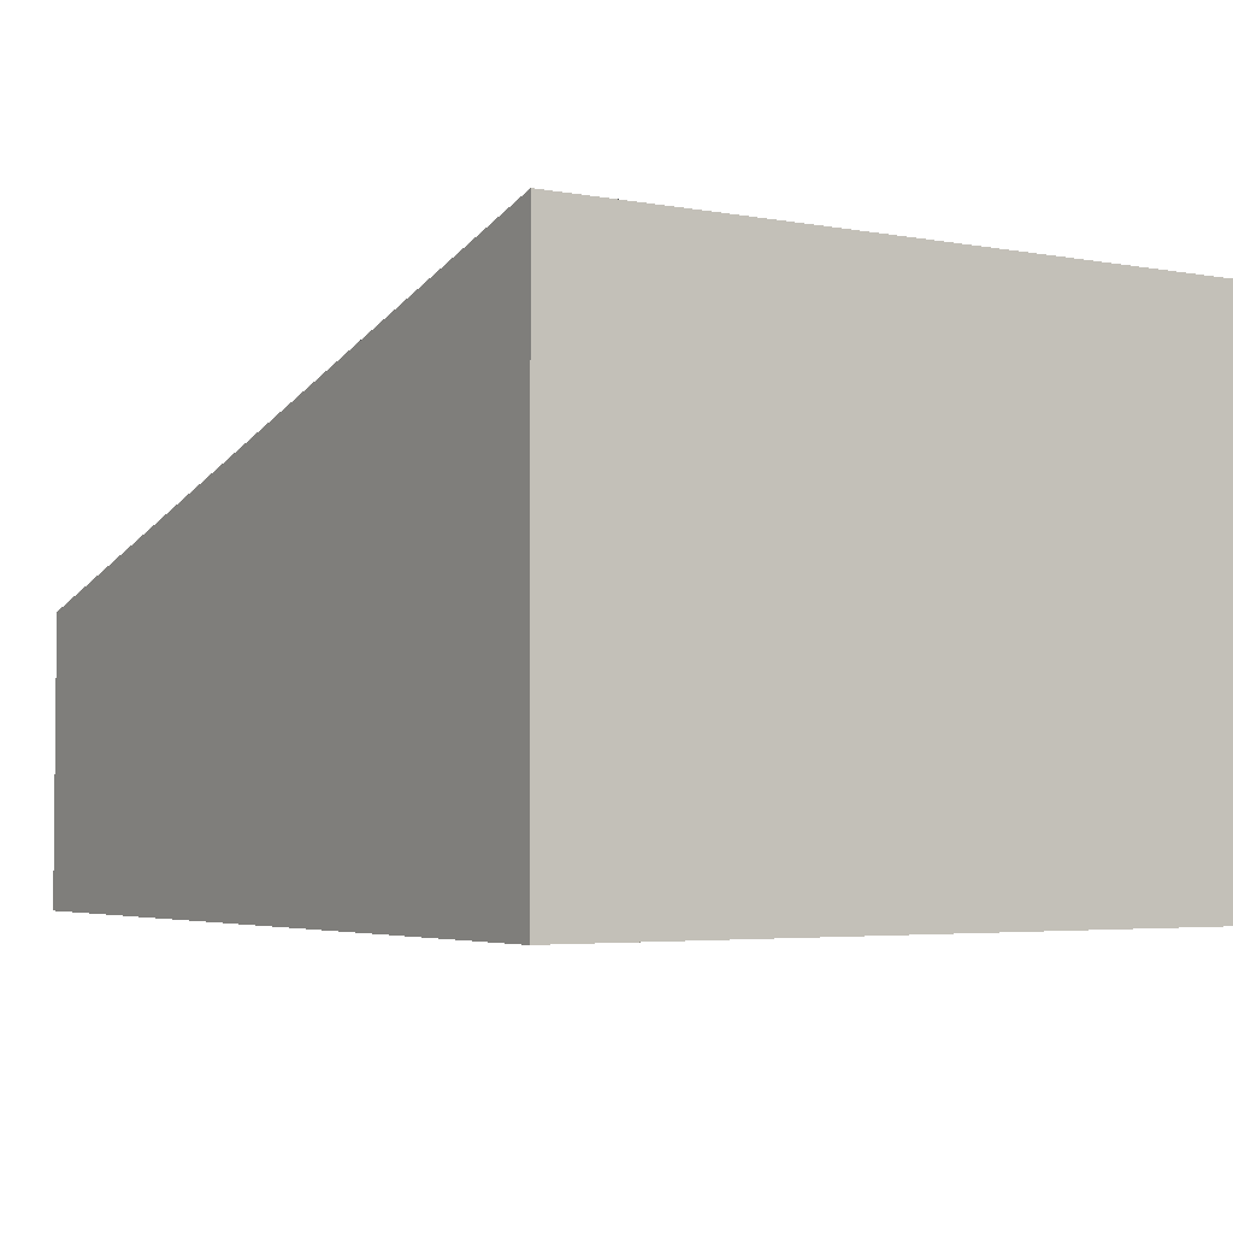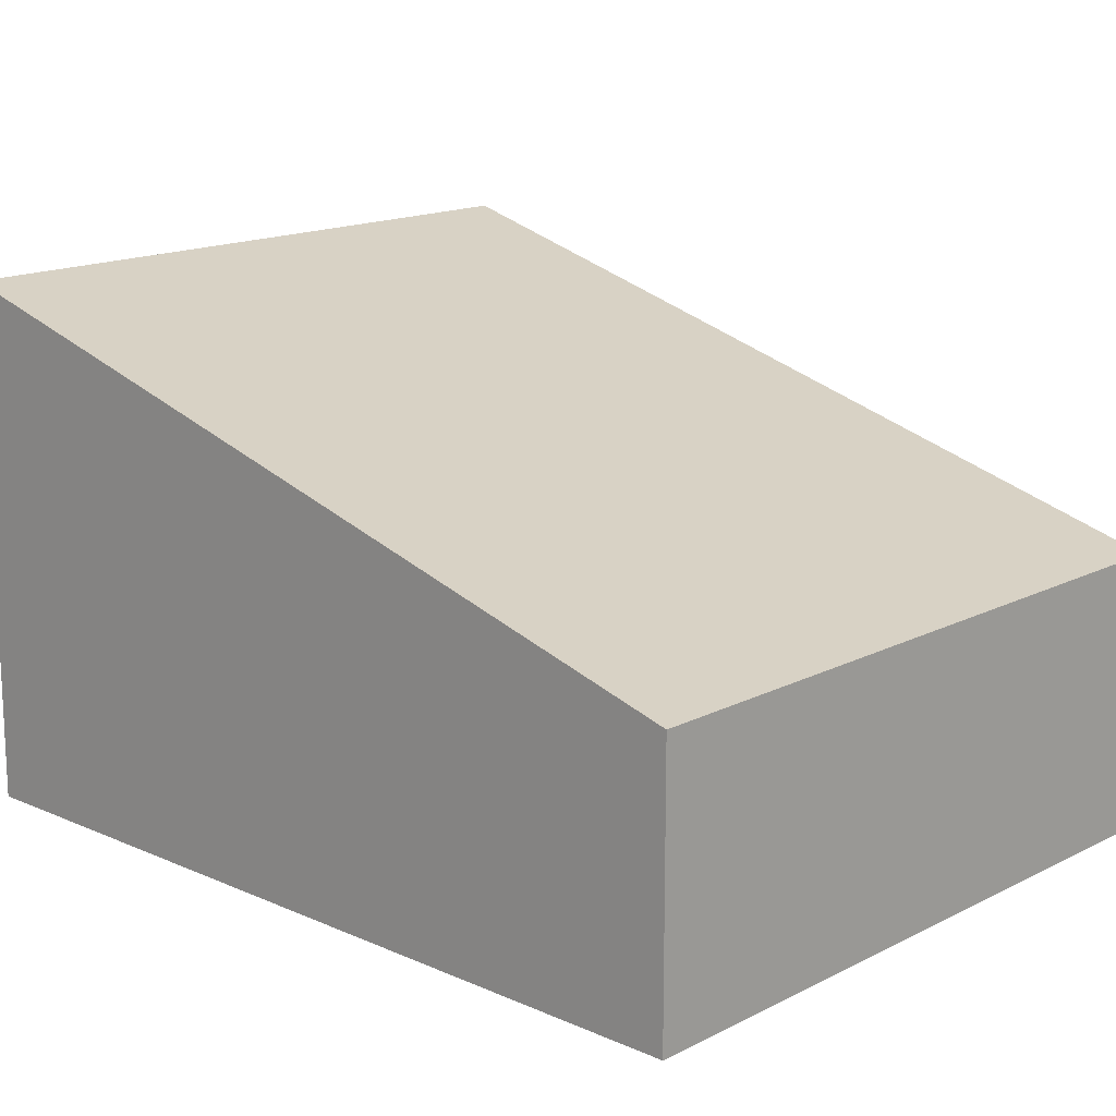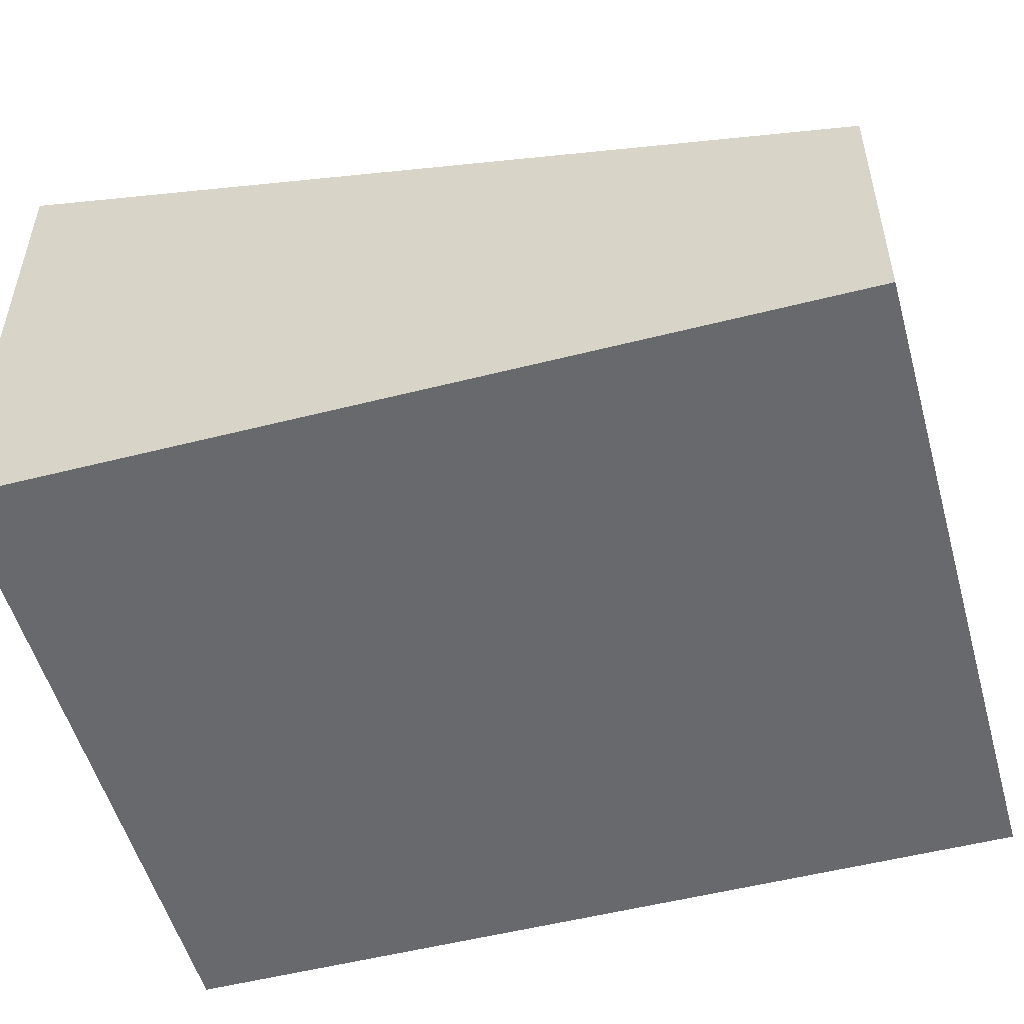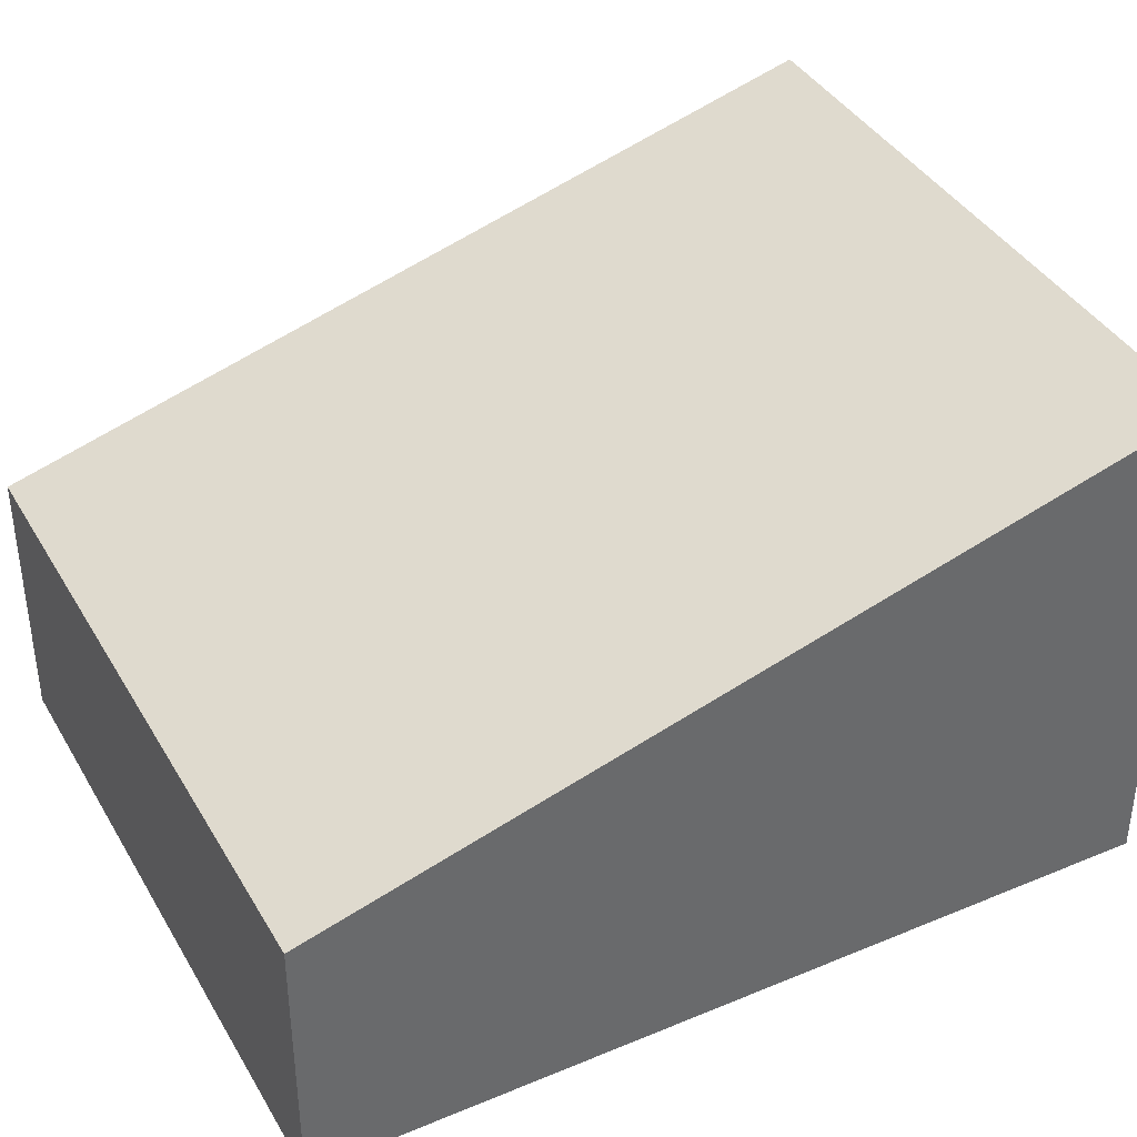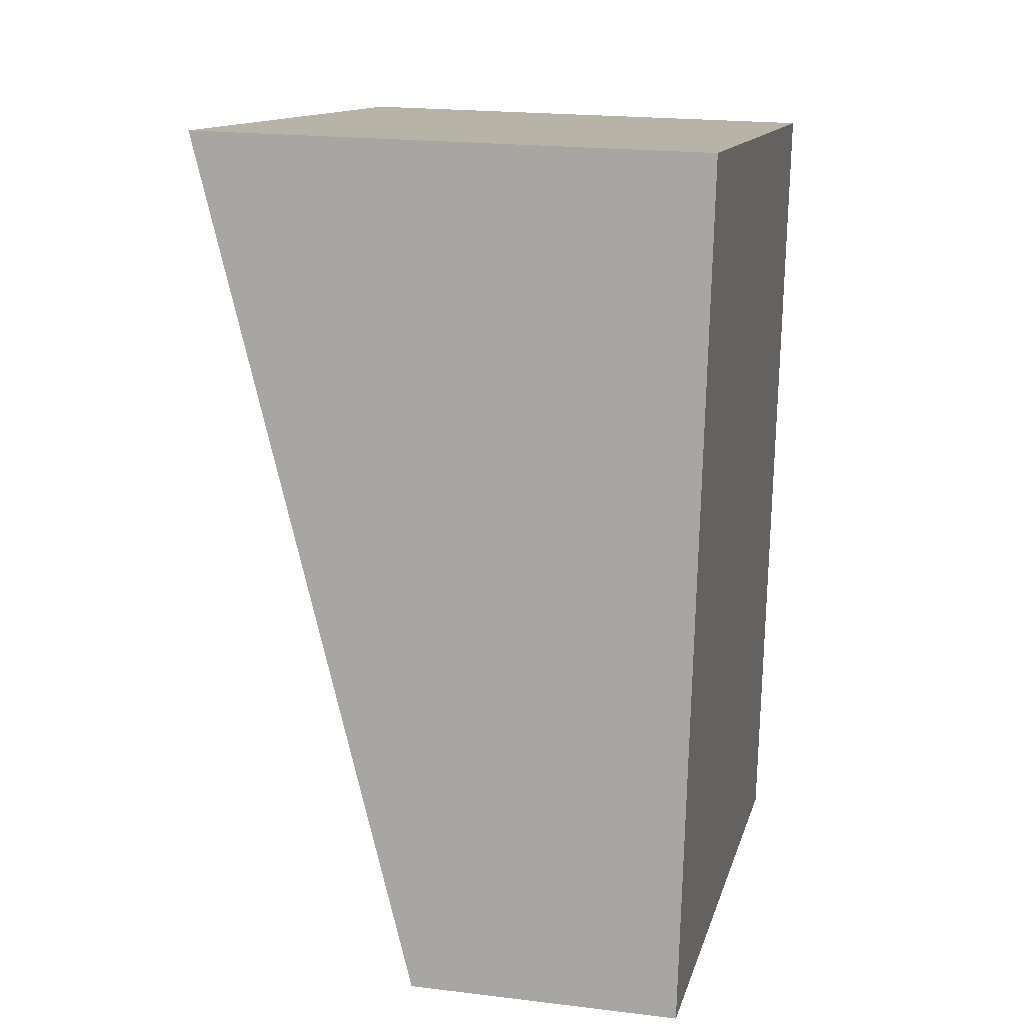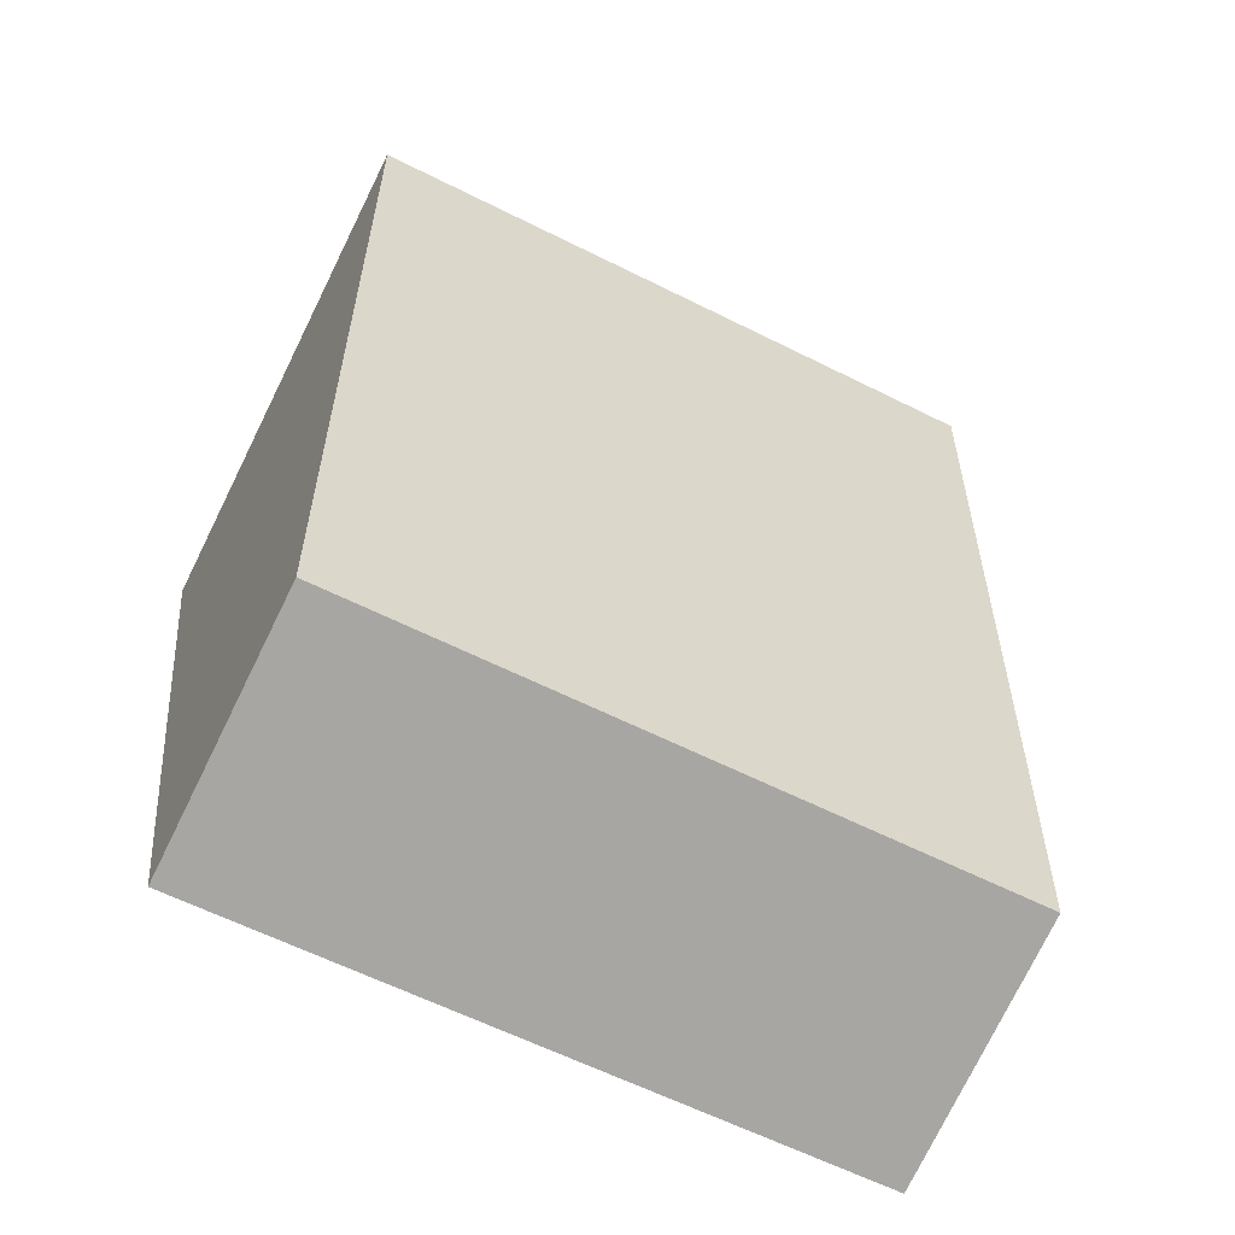
<metadata>
{"format":"obj","ext":"obj","renderer":"f3d","projection":"perspective","resolution":1024,"background":"white","views":[{"elev":-3.8,"azim":-24.5,"up":"+Y"},{"elev":15.6,"azim":140.7,"up":"+Y"},{"elev":-52.7,"azim":113.0,"up":"+Y"},{"elev":39.4,"azim":-109.8,"up":"+Y"},{"elev":19.9,"azim":-77.2,"up":"+Z"},{"elev":-77.2,"azim":153.7,"up":"+Z"}]}
</metadata>
<code>
v  0 2.004 1.227e-16
v  5.756 3.77 5.558
v  4.919 2.004 -0.662
v  0.838 3.77 6.221
v  4.919 4.054e-17 -0.662
v  0 0 0
v  0.838 -3.809e-16 6.221
v  5.756 -3.403e-16 5.558
g defaultobject
f 1 2 3
f 2 1 4
f 5 1 3
f 1 5 6
f 1 7 4
f 7 1 6
f 7 2 4
f 2 7 8
f 8 3 2
f 3 8 5
f 8 6 5
f 6 8 7

</code>
